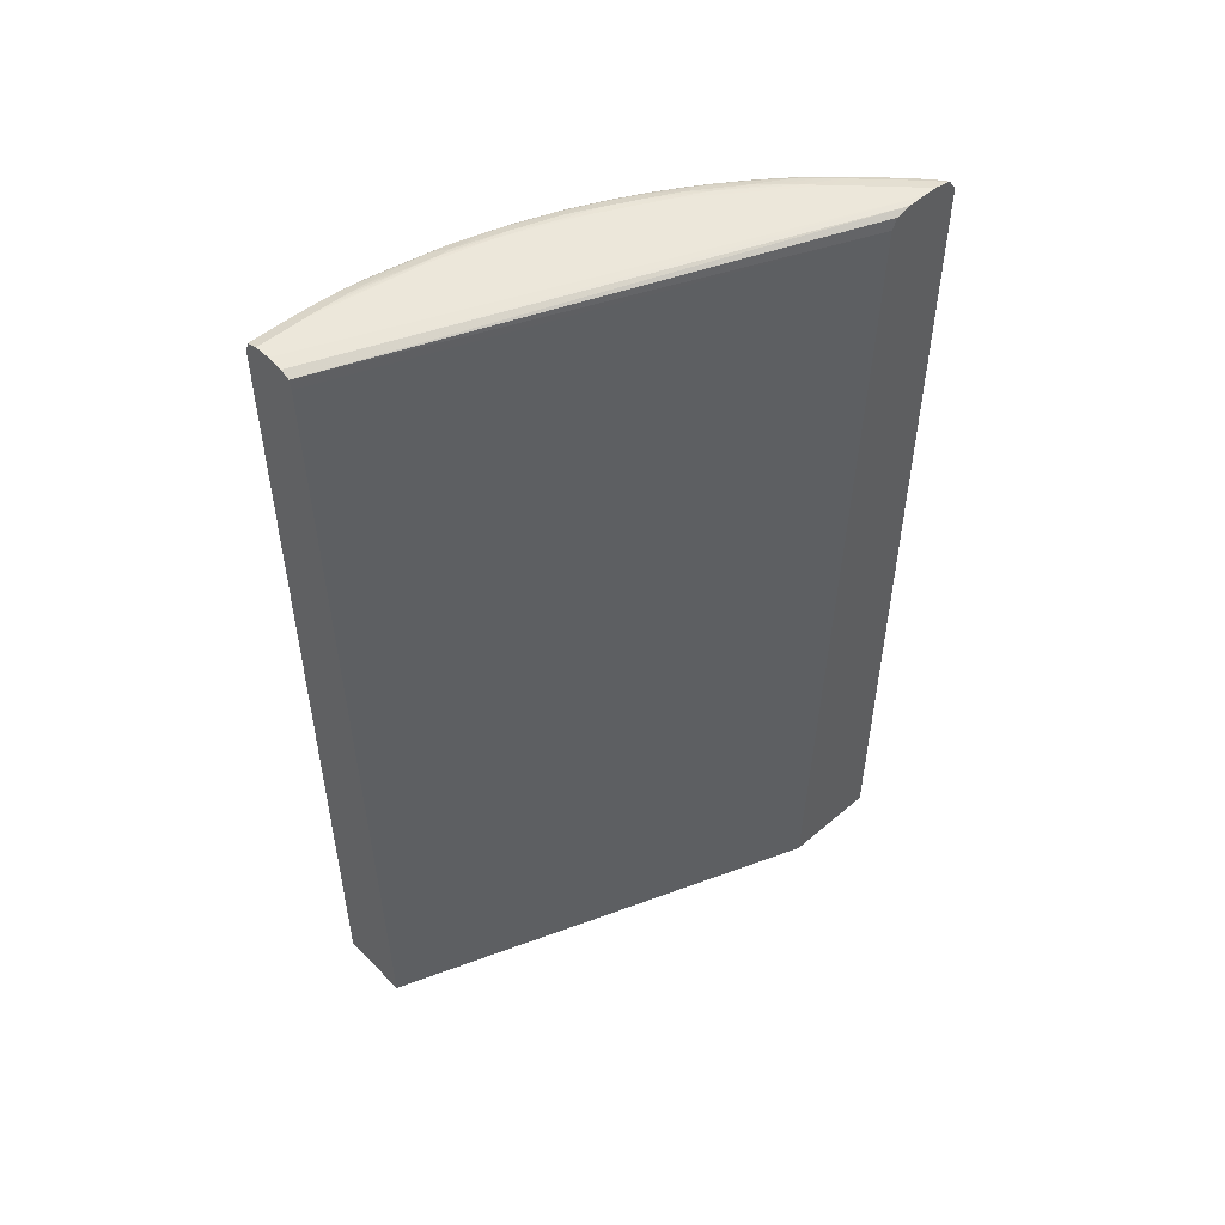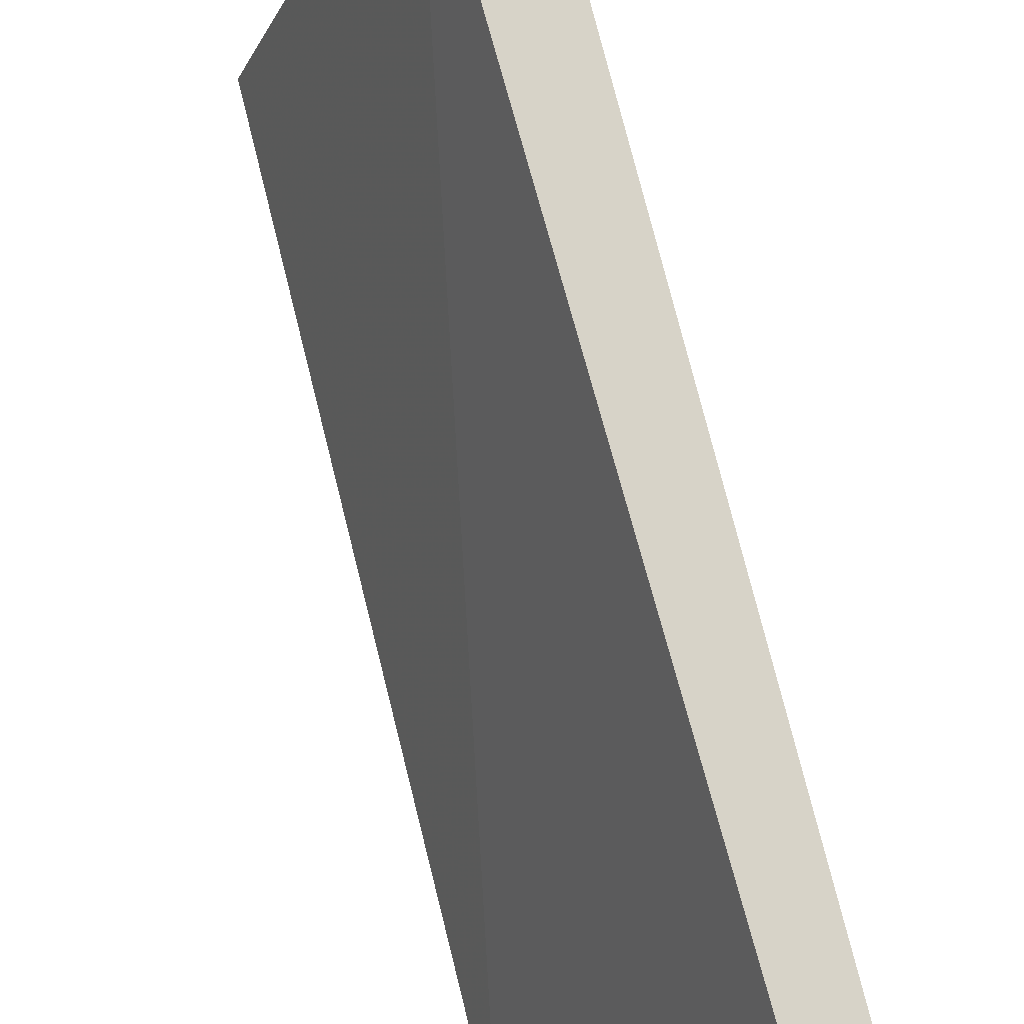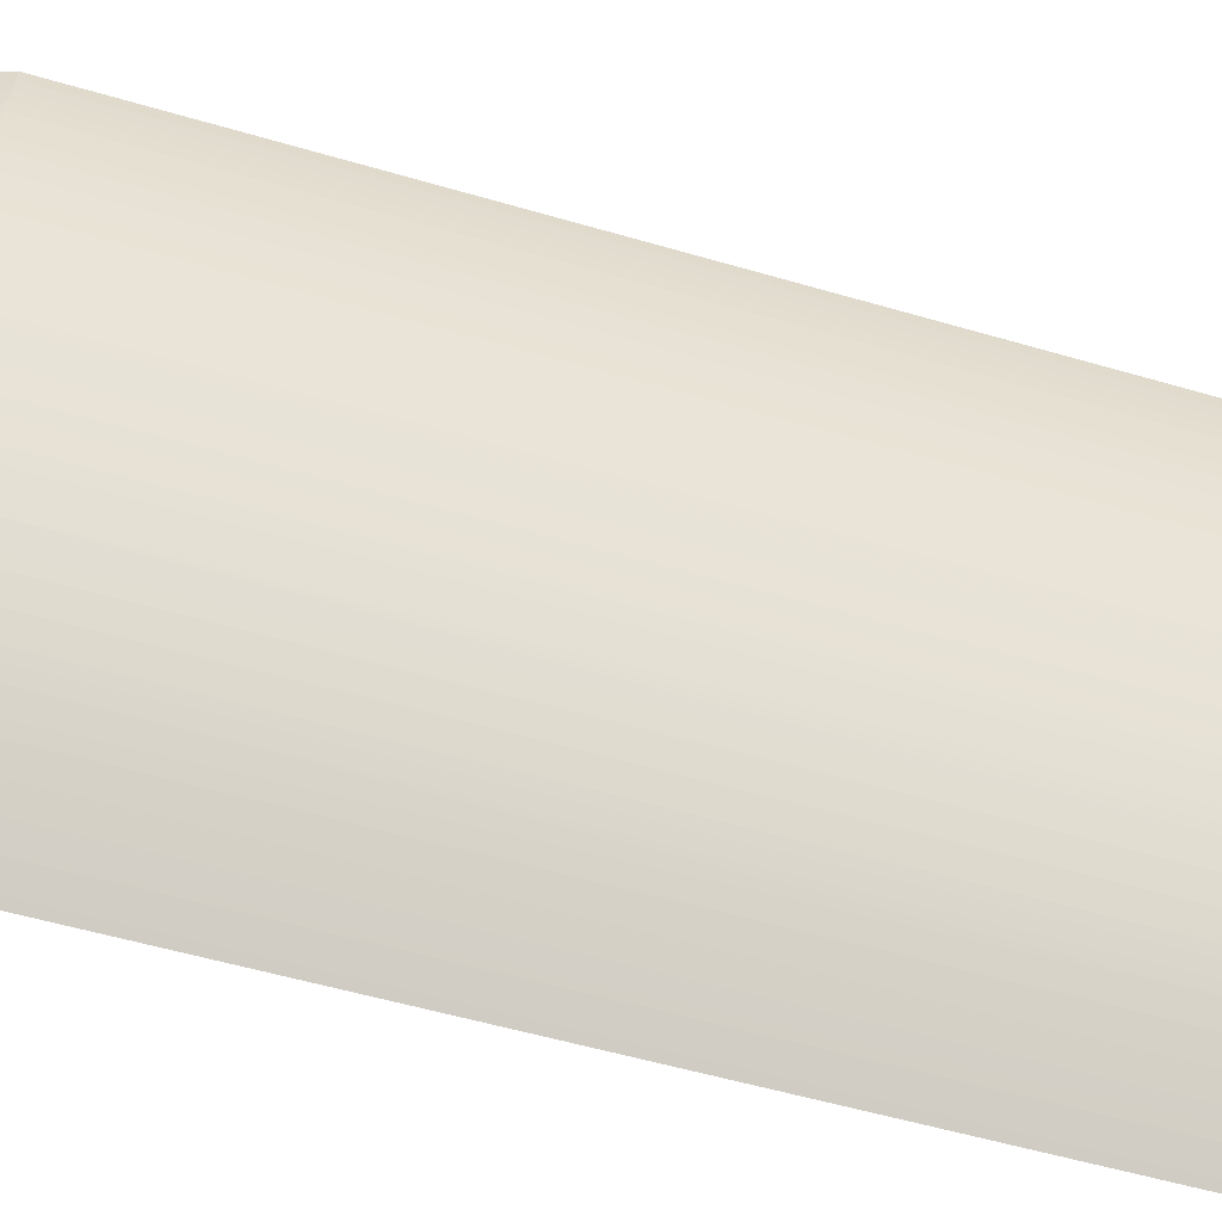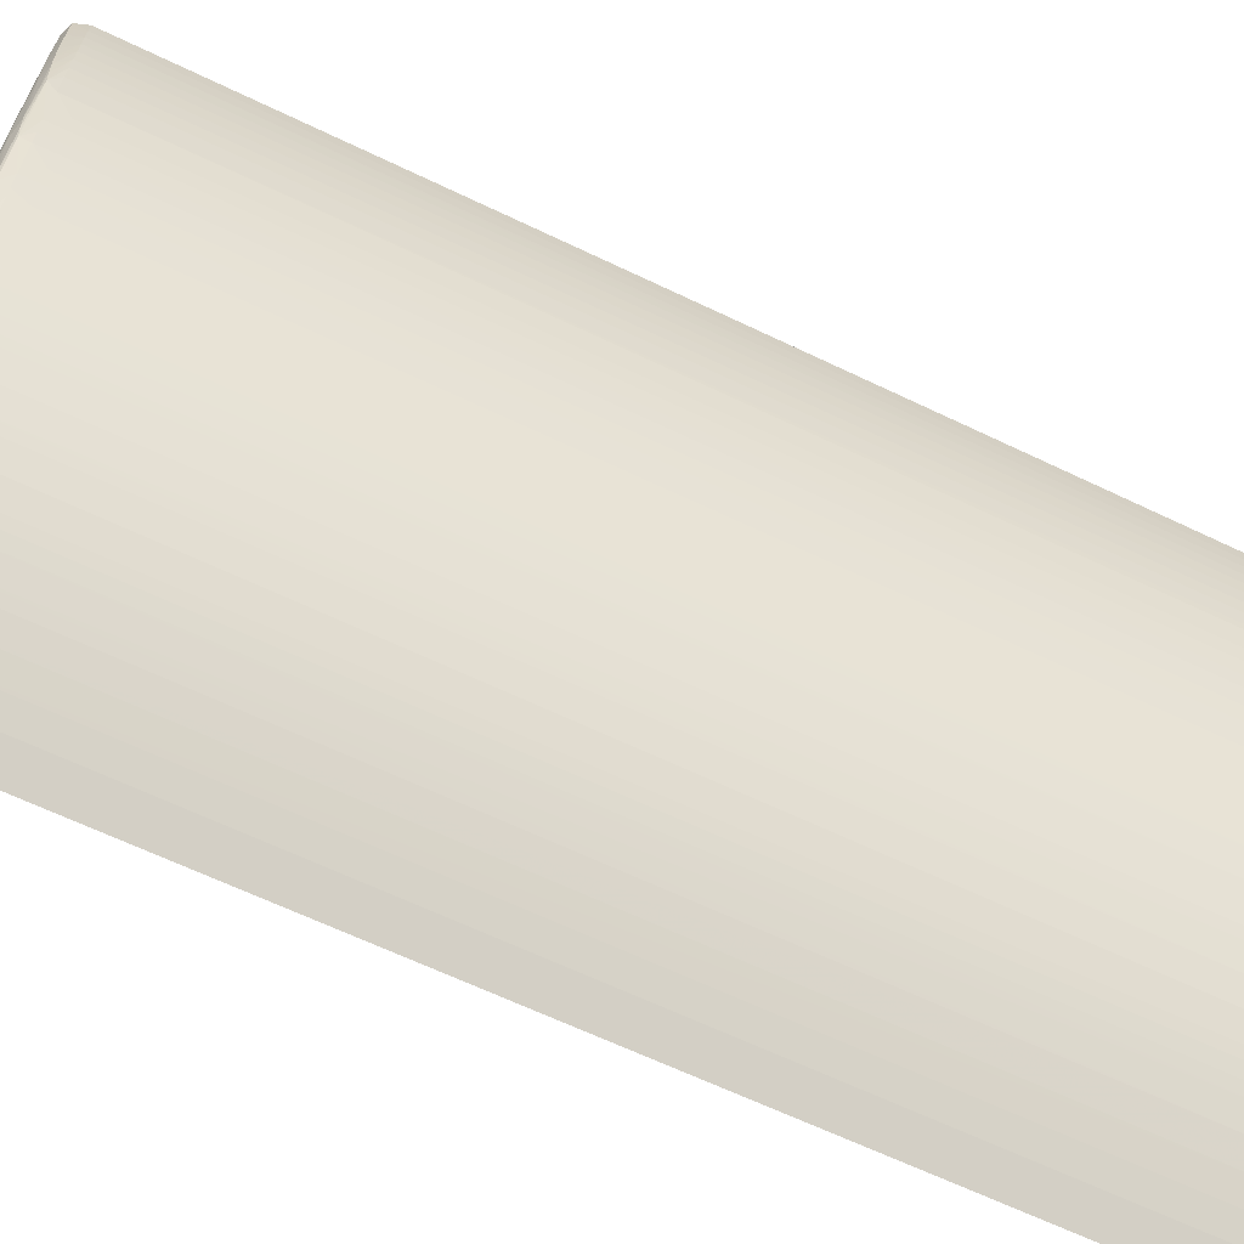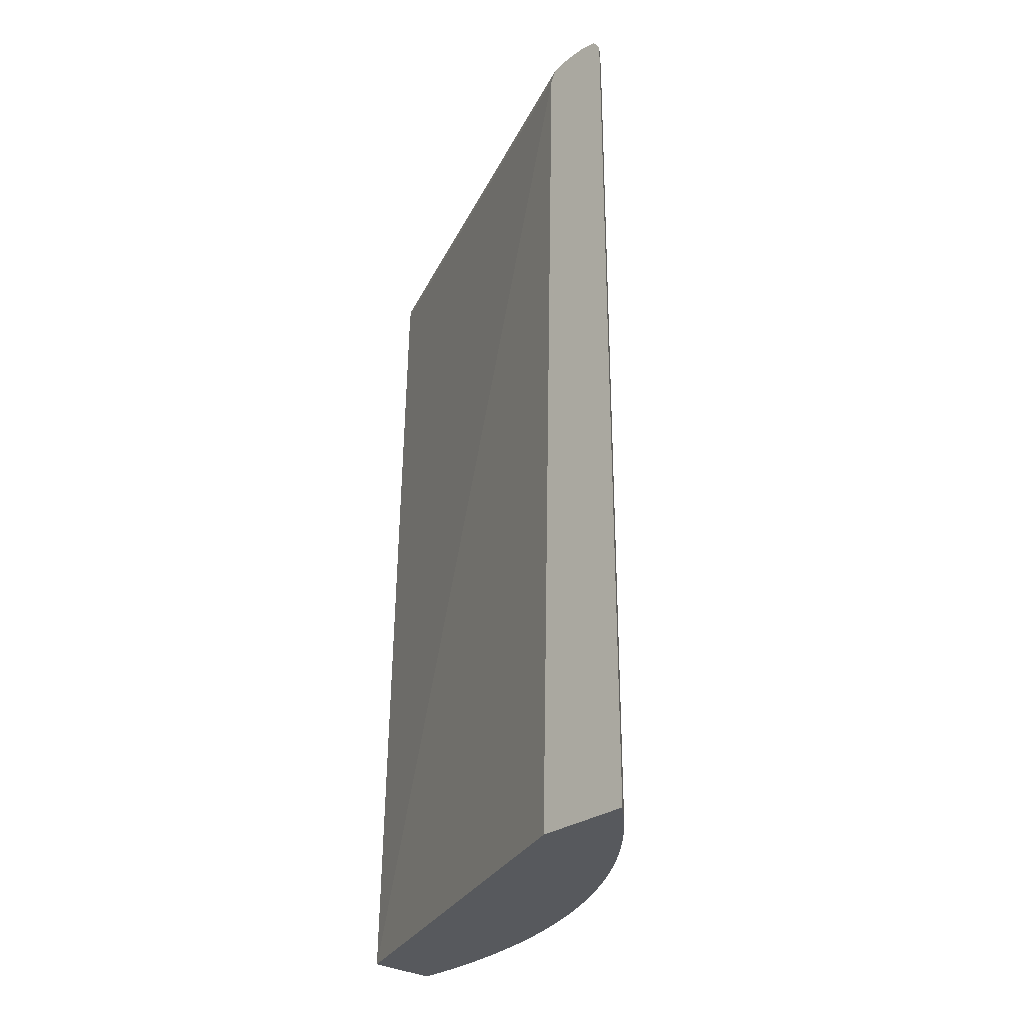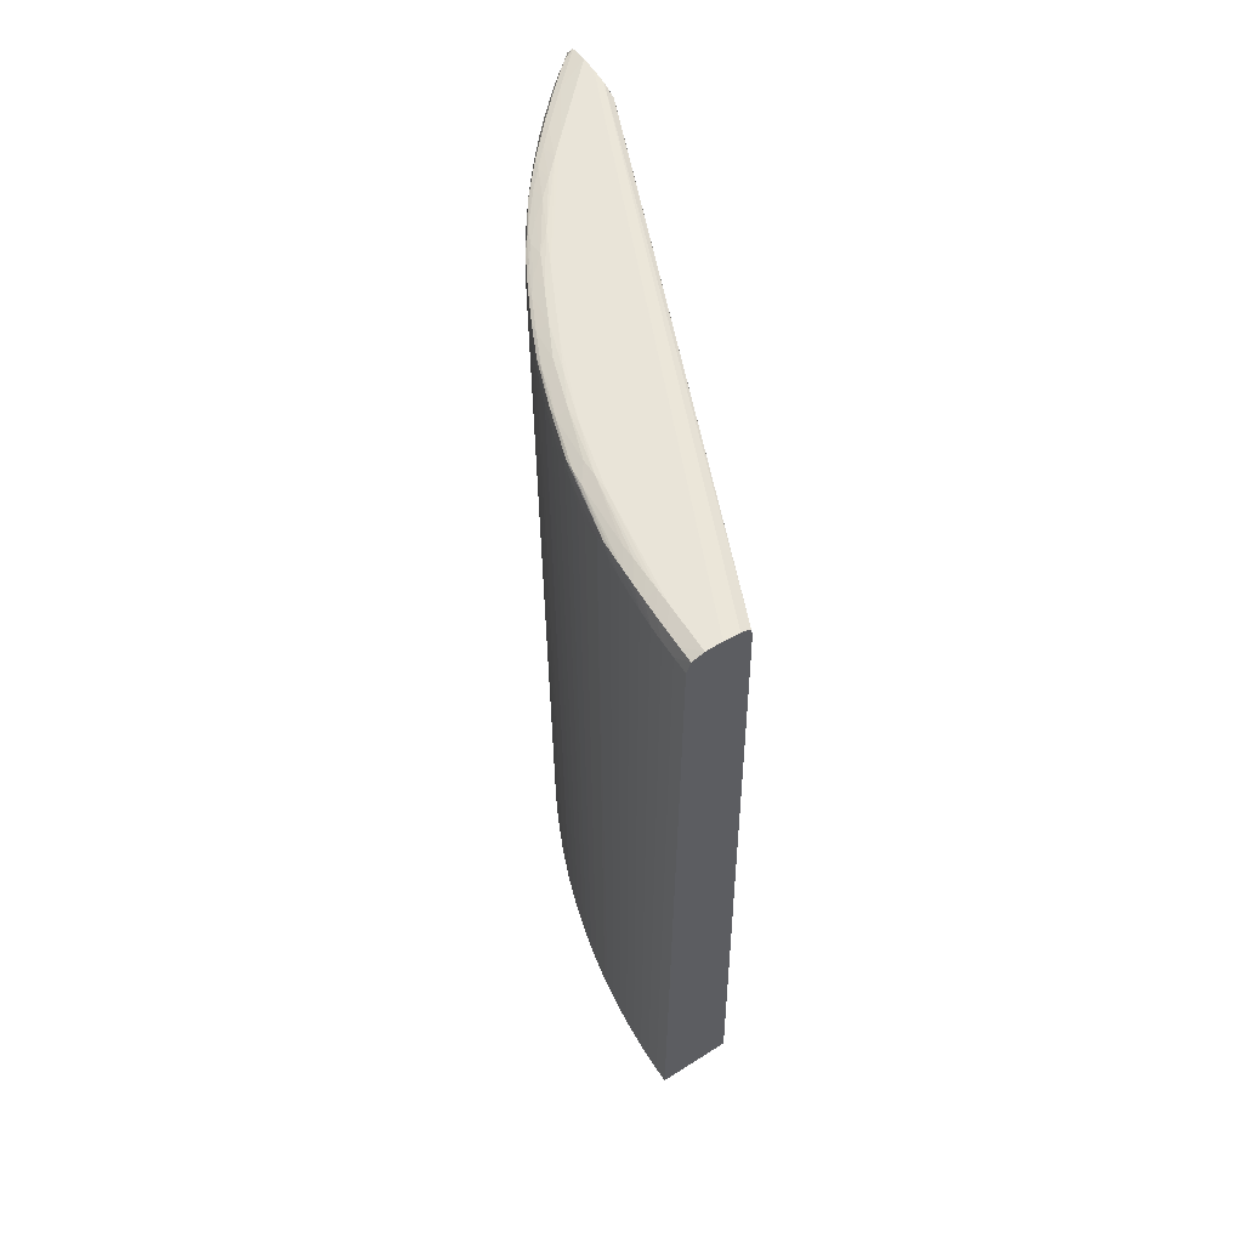
<metadata>
{"format":"obj","ext":"obj","renderer":"f3d","projection":"perspective","resolution":1024,"background":"white","views":[{"elev":51.3,"azim":47.2,"up":"+Y"},{"elev":76.8,"azim":165.9,"up":"+Z"},{"elev":-57.1,"azim":-106.8,"up":"+Z"},{"elev":-65.2,"azim":-115.7,"up":"+Z"},{"elev":-29.1,"azim":136.6,"up":"+Y"},{"elev":60.2,"azim":-32.9,"up":"+Y"}]}
</metadata>
<code>
v -0.02183 -0.02342 -0.02625
v -0.03035 -0.02342 0.001137
v -0.03412 -0.02342 0.001137
v -0.03257 0.02259 0.001137
v -0.03126 0.02179 0.001137
v -0.03134 0.02228 0.001137
v -0.0318 0.02249 0.001137
v -0.02183 0.02259 -0.02416
v -0.02183 0.02254 -0.0234
v -0.02183 0.02234 -0.02267
v -0.02183 0.02179 -0.0224
v -0.02183 -0.02342 -0.02121
v -0.02183 0.02102 -0.02625
v -0.02183 0.02239 -0.02585
v -0.02183 0.02259 -0.02492
v -0.02184 0.02259 -0.02492
v -0.02183 0.02241 -0.02578
v -0.02267 0.02242 -0.02498
v -0.02246 0.02231 -0.0255
v -0.02183 0.02179 -0.02625
v -0.02214 0.02179 -0.02599
v -0.02214 0.02102 -0.02599
v -0.02214 -0.02342 -0.02599
v -0.02296 -0.02342 -0.02528
v -0.02337 -0.02342 -0.02489
v -0.02296 0.02102 -0.02528
v -0.02296 0.02179 -0.02527
v -0.02324 0.02231 -0.02477
v -0.02375 0.02179 -0.02453
v -0.02375 0.02102 -0.02453
v -0.02452 0.02179 -0.02376
v -0.02401 0.02231 -0.02402
v -0.02476 0.02231 -0.02325
v -0.02526 0.02179 -0.02297
v -0.02527 -0.02342 -0.02297
v -0.02452 -0.02342 -0.02376
v -0.02375 -0.02342 -0.02453
v -0.02699 -0.02342 -0.02091
v -0.0263 -0.02342 -0.02176
v -0.02598 -0.02342 -0.02215
v -0.0256 0.02102 -0.02259
v -0.02598 0.02179 -0.02215
v -0.0263 0.02102 -0.02177
v -0.02669 -0.02342 -0.0213
v -0.02669 0.02179 -0.0213
v -0.02699 -0.02266 -0.02091
v -0.02765 -0.02342 -0.02003
v -0.02699 0.02179 -0.02091
v -0.02763 0.02223 -0.01999
v -0.02693 0.02227 -0.02084
v -0.0263 0.02179 -0.02176
v -0.02622 0.02231 -0.02167
v -0.02646 0.0224 -0.02109
v -0.02719 0.02235 -0.02028
v -0.02778 0.02232 -0.01955
v -0.02849 0.0223 -0.01861
v -0.02802 0.02241 -0.01883
v -0.02874 0.02236 -0.01798
v -0.02928 0.02231 -0.01726
v -0.02916 0.02222 -0.0177
v -0.02856 0.02179 -0.01871
v -0.0283 0.02179 -0.0191
v -0.02765 0.02179 -0.02003
v -0.02831 0.02102 -0.0191
v -0.02831 -0.02342 -0.0191
v -0.02894 -0.02342 -0.01812
v -0.02918 0.02179 -0.01773
v -0.03 0.02179 -0.01631
v -0.02996 0.02226 -0.01624
v -0.03009 0.02234 -0.01572
v -0.03073 0.02226 -0.01473
v -0.03077 0.02179 -0.0148
v -0.03031 0.02102 -0.01572
v -0.03 -0.02342 -0.01631
v -0.02978 0.02102 -0.01669
v -0.02946 -0.02342 -0.01726
v -0.02918 -0.02342 -0.01773
v -0.03105 -0.02342 -0.01419
v -0.03058 -0.02342 -0.01519
v -0.03031 -0.02342 -0.01572
v -0.03077 -0.02342 -0.0148
v -0.03105 0.02102 -0.01419
v -0.03149 -0.02342 -0.0132
v -0.03149 0.02179 -0.0132
v -0.03171 0.02102 -0.01266
v -0.03171 0.02179 -0.01266
v -0.03147 0.02223 -0.01315
v -0.03216 0.02179 -0.01146
v -0.03217 0.02102 -0.01146
v -0.0323 0.02179 -0.01108
v -0.03245 0.02102 -0.01063
v -0.03217 -0.02342 -0.01146
v -0.03201 0.02102 -0.01189
v -0.03171 -0.02342 -0.01266
v -0.03245 -0.02342 -0.01063
v -0.03253 -0.02342 -0.01036
v -0.03253 0.02102 -0.01036
v -0.03244 0.02179 -0.01063
v -0.03226 0.02226 -0.01096
v -0.03156 0.02232 -0.01266
v -0.03236 0.02234 -0.01036
v -0.033 0.02223 -0.008604
v -0.03253 0.02179 -0.01036
v -0.03277 0.02102 -0.00959
v -0.03277 -0.02342 -0.00959
v -0.03302 0.02102 -0.008686
v -0.03302 -0.02342 -0.008685
v -0.03351 -0.02342 -0.006524
v -0.03318 -0.02342 -0.008057
v -0.03318 0.02179 -0.008057
v -0.03302 0.02179 -0.008686
v -0.03335 0.02179 -0.007291
v -0.03376 0.02223 -0.004863
v -0.03307 0.02231 -0.008057
v -0.03315 0.02236 -0.007291
v -0.03257 0.02251 -0.008057
v -0.03257 0.02257 -0.007291
v -0.0318 0.02255 -0.01036
v -0.0318 0.02259 -0.00959
v -0.03257 0.02259 -0.006524
v -0.03334 0.02255 -0.002694
v -0.03334 0.02253 -0.003461
v -0.03334 0.02249 -0.004226
v -0.03384 0.02232 -0.003461
v -0.0338 0.02228 -0.004226
v -0.03403 0.02179 -0.002694
v -0.03409 0.02179 -0.001927
v -0.03388 0.02235 -0.002694
v -0.03412 0.02179 -0.001162
v -0.03412 -0.02342 -0.001162
v -0.03414 0.02102 -0.000395
v -0.03414 -0.02342 -0.000395
v -0.03409 -0.02342 -0.001927
v -0.03404 -0.02342 -0.002694
v -0.03397 0.02179 -0.003461
v -0.03397 -0.02342 -0.003461
v -0.03388 -0.02342 -0.004226
v -0.03388 0.02179 -0.004226
v -0.03378 -0.02342 -0.004989
v -0.03372 -0.02342 -0.005374
v -0.03372 0.02179 -0.005374
v -0.03351 0.02102 -0.006524
v -0.03335 0.02102 -0.007291
v -0.03335 -0.02342 -0.007291
v -0.03414 -0.02342 0.0003717
v -0.03414 0.02102 0.0003717
v -0.03412 0.02179 0.001137
v -0.03414 0.02179 0.0003717
v -0.03414 0.02179 -0.000395
v -0.03393 0.02238 -0.000395
v -0.03392 0.02237 -0.001162
v -0.03334 0.02258 -0.001162
v -0.03334 0.02258 0.001137
v -0.03392 0.02237 0.001137
v -0.03393 0.02238 0.0003717
v -0.03334 0.02257 -0.001927
v -0.0339 0.02236 -0.001927
v -0.03027 0.02259 -0.01342
v -0.03104 0.02258 -0.01189
v -0.03104 0.02253 -0.01266
v -0.03027 0.02255 -0.01419
v -0.0295 0.02259 -0.01496
v -0.02874 0.02259 -0.01649
v -0.0295 0.02254 -0.01572
v -0.02953 0.02239 -0.01649
v -0.02874 0.02252 -0.01726
v -0.02797 0.02257 -0.01802
v -0.02721 0.02252 -0.01955
v -0.02644 0.02256 -0.02032
v -0.02567 0.02258 -0.02108
v -0.02491 0.02259 -0.02185
v -0.02497 0.02242 -0.02268
v -0.02572 0.02241 -0.02189
v -0.02549 0.02231 -0.02247
v -0.02345 0.02242 -0.02422
v -0.03084 0.02234 -0.01419
v -0.03171 0.02238 -0.01189
f 2 3 1
f 2 4 3
f 5 4 2
f 6 4 5
f 7 4 6
f 7 8 4
f 7 9 8
f 7 6 9
f 10 9 6
f 10 11 9
f 10 6 11
f 11 6 5
f 11 5 2
f 11 2 12
f 11 12 9
f 12 1 9
f 12 2 1
f 13 9 1
f 8 9 13
f 14 8 13
f 15 8 14
f 15 16 8
f 17 16 15
f 17 18 16
f 17 19 18
f 17 14 19
f 17 15 14
f 20 19 14
f 20 21 19
f 20 22 21
f 20 13 22
f 20 14 13
f 22 13 1
f 23 22 1
f 23 24 22
f 23 1 24
f 24 1 25
f 24 25 26
f 24 26 22
f 21 22 26
f 27 21 26
f 27 19 21
f 27 28 19
f 27 29 28
f 27 26 29
f 29 26 30
f 31 29 30
f 31 32 29
f 31 33 32
f 31 34 33
f 31 35 34
f 36 35 31
f 36 25 35
f 37 25 36
f 37 30 25
f 37 36 30
f 36 31 30
f 25 30 26
f 35 25 38
f 39 35 38
f 40 35 39
f 40 41 35
f 40 42 41
f 40 43 42
f 40 39 43
f 44 43 39
f 44 45 43
f 44 46 45
f 44 38 46
f 44 39 38
f 47 46 38
f 48 46 47
f 45 46 48
f 49 45 48
f 50 45 49
f 51 45 50
f 51 43 45
f 51 42 43
f 51 50 42
f 50 52 42
f 50 53 52
f 50 54 53
f 50 55 54
f 50 49 55
f 56 55 49
f 56 54 55
f 56 57 54
f 56 58 57
f 56 59 58
f 56 60 59
f 56 49 60
f 49 61 60
f 49 62 61
f 63 62 49
f 63 64 62
f 63 47 64
f 63 48 47
f 63 49 48
f 64 47 65
f 64 65 61
f 64 61 62
f 61 65 66
f 61 66 67
f 61 67 60
f 68 60 67
f 69 60 68
f 69 59 60
f 69 70 59
f 69 71 70
f 69 72 71
f 69 68 72
f 68 73 72
f 68 74 73
f 68 75 74
f 68 67 75
f 76 75 67
f 76 74 75
f 76 77 74
f 76 67 77
f 66 77 67
f 66 65 77
f 65 1 77
f 38 1 65
f 25 1 38
f 47 38 65
f 77 1 78
f 74 77 78
f 79 74 78
f 80 74 79
f 80 73 74
f 80 79 73
f 79 72 73
f 81 72 79
f 81 82 72
f 81 78 82
f 81 79 78
f 83 82 78
f 83 84 82
f 85 84 83
f 86 84 85
f 86 87 84
f 86 88 87
f 89 88 86
f 89 90 88
f 89 91 90
f 89 92 91
f 89 93 92
f 89 86 93
f 86 85 93
f 85 94 93
f 85 83 94
f 83 78 94
f 94 78 95
f 92 94 95
f 92 93 94
f 92 95 91
f 96 91 95
f 97 91 96
f 90 91 97
f 90 97 98
f 90 98 99
f 90 99 88
f 88 99 87
f 99 100 87
f 99 101 100
f 99 102 101
f 99 103 102
f 99 98 103
f 97 103 98
f 97 104 103
f 105 104 97
f 105 106 104
f 105 107 106
f 105 96 107
f 105 97 96
f 96 95 107
f 107 95 108
f 109 107 108
f 106 107 109
f 106 109 110
f 111 106 110
f 111 104 106
f 111 103 104
f 111 102 103
f 111 110 102
f 102 110 112
f 102 112 113
f 102 113 114
f 101 102 114
f 115 101 114
f 115 116 101
f 117 116 115
f 117 118 116
f 117 119 118
f 117 120 119
f 117 121 120
f 117 122 121
f 117 123 122
f 117 115 123
f 115 124 123
f 115 125 124
f 115 113 125
f 115 114 113
f 125 113 126
f 125 126 124
f 127 124 126
f 127 128 124
f 127 129 128
f 130 129 127
f 130 131 129
f 130 132 131
f 130 133 132
f 130 127 133
f 127 134 133
f 127 126 134
f 135 134 126
f 136 134 135
f 136 137 134
f 136 135 137
f 137 135 138
f 137 138 139
f 137 139 134
f 139 108 134
f 140 108 139
f 140 141 108
f 140 139 141
f 139 138 141
f 113 141 138
f 113 112 141
f 112 142 141
f 143 142 112
f 143 108 142
f 144 108 143
f 144 109 108
f 144 143 109
f 109 143 110
f 143 112 110
f 142 108 141
f 135 113 138
f 135 126 113
f 134 108 3
f 132 134 3
f 133 134 132
f 145 132 3
f 145 146 132
f 145 3 146
f 146 3 147
f 148 146 147
f 148 149 146
f 150 149 148
f 150 151 149
f 150 152 151
f 153 152 150
f 153 4 152
f 153 154 4
f 155 154 153
f 155 148 154
f 155 150 148
f 155 153 150
f 148 147 154
f 154 147 4
f 147 3 4
f 152 4 120
f 152 120 156
f 152 156 151
f 156 157 151
f 121 157 156
f 121 128 157
f 121 122 128
f 122 123 128
f 123 124 128
f 157 128 129
f 157 129 151
f 149 151 129
f 149 129 131
f 149 131 146
f 146 131 132
f 121 156 120
f 120 4 158
f 119 120 158
f 159 119 158
f 159 118 119
f 159 160 118
f 159 161 160
f 159 158 161
f 158 162 161
f 158 4 162
f 8 162 4
f 163 162 8
f 163 161 162
f 164 161 163
f 164 70 161
f 165 70 164
f 165 59 70
f 165 58 59
f 165 166 58
f 165 164 166
f 167 166 164
f 167 168 166
f 167 169 168
f 167 170 169
f 167 163 170
f 167 164 163
f 171 170 163
f 172 170 171
f 173 170 172
f 173 169 170
f 173 53 169
f 173 52 53
f 174 52 173
f 174 34 52
f 174 33 34
f 174 172 33
f 174 173 172
f 172 32 33
f 175 32 172
f 175 28 32
f 175 18 28
f 175 16 18
f 175 171 16
f 175 172 171
f 171 163 16
f 16 163 8
f 18 19 28
f 28 29 32
f 52 34 42
f 41 42 34
f 41 34 35
f 169 53 168
f 54 168 53
f 57 168 54
f 57 166 168
f 57 58 166
f 176 161 70
f 160 161 176
f 160 176 100
f 177 160 100
f 177 101 160
f 177 100 101
f 160 101 118
f 116 118 101
f 176 71 100
f 176 70 71
f 100 71 87
f 71 72 87
f 87 72 84
f 82 84 72
f 108 78 3
f 95 78 108
f 78 1 3

</code>
